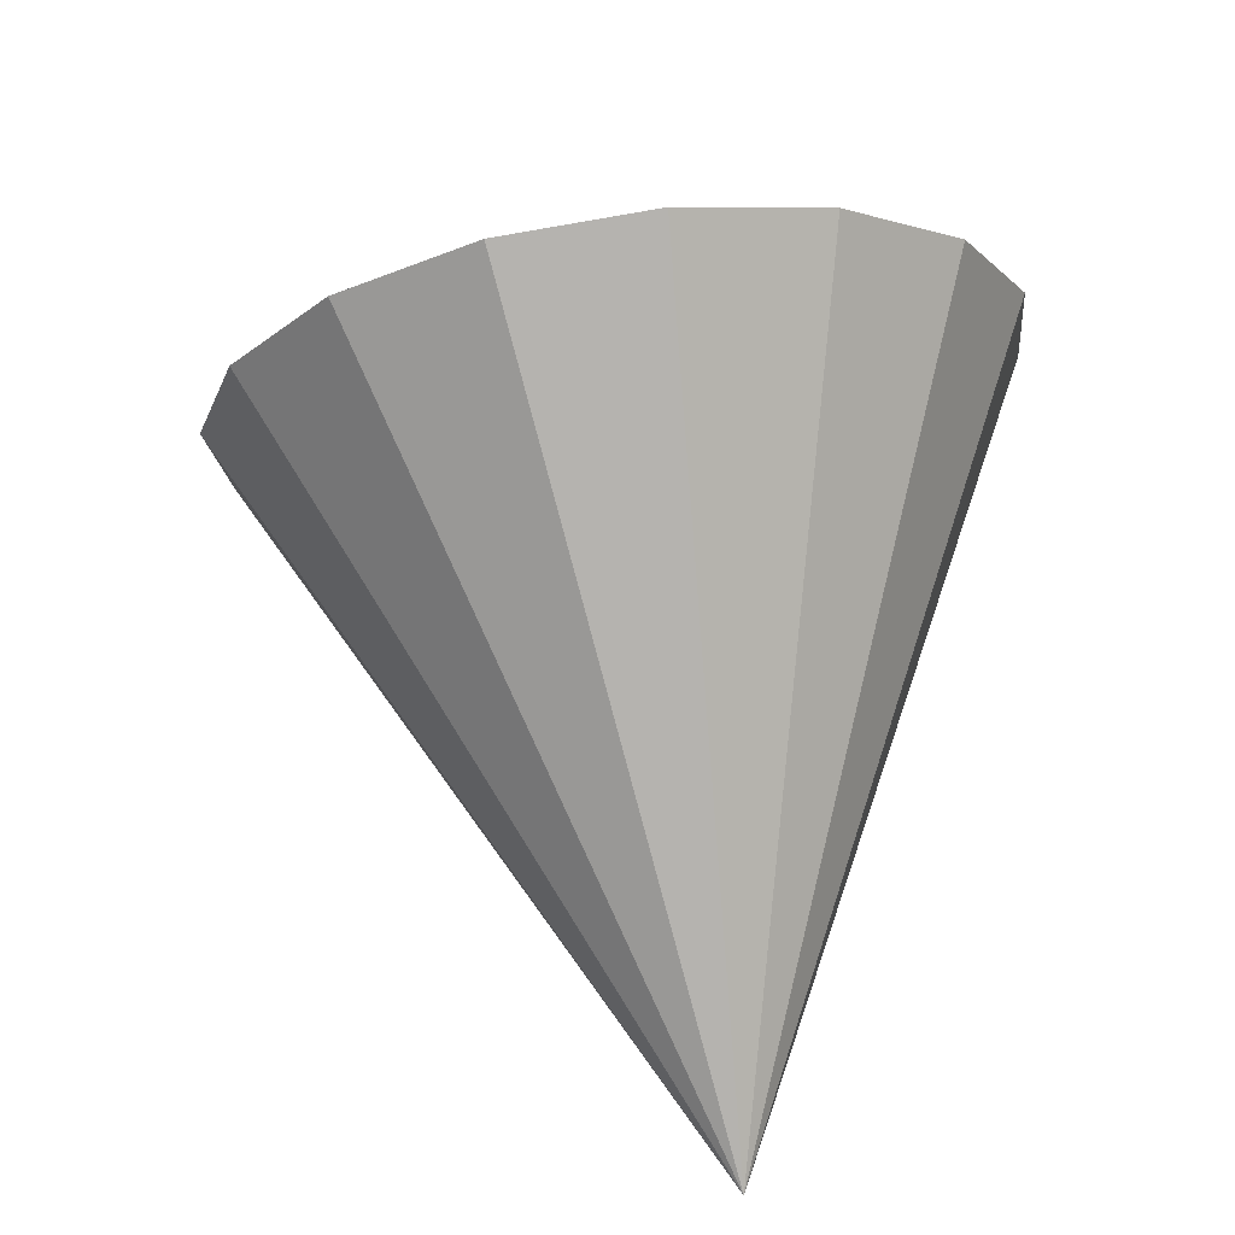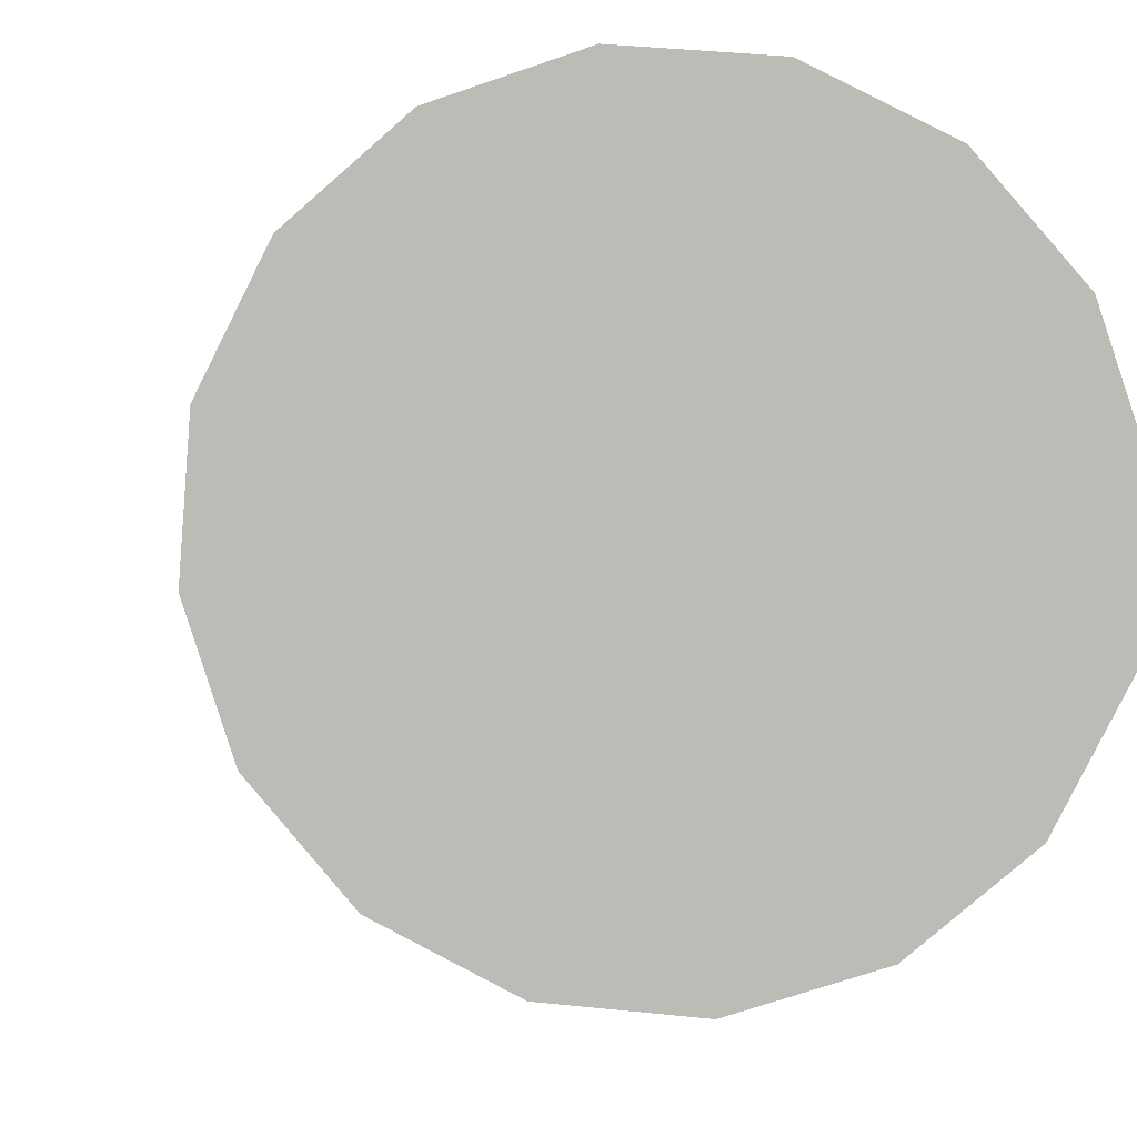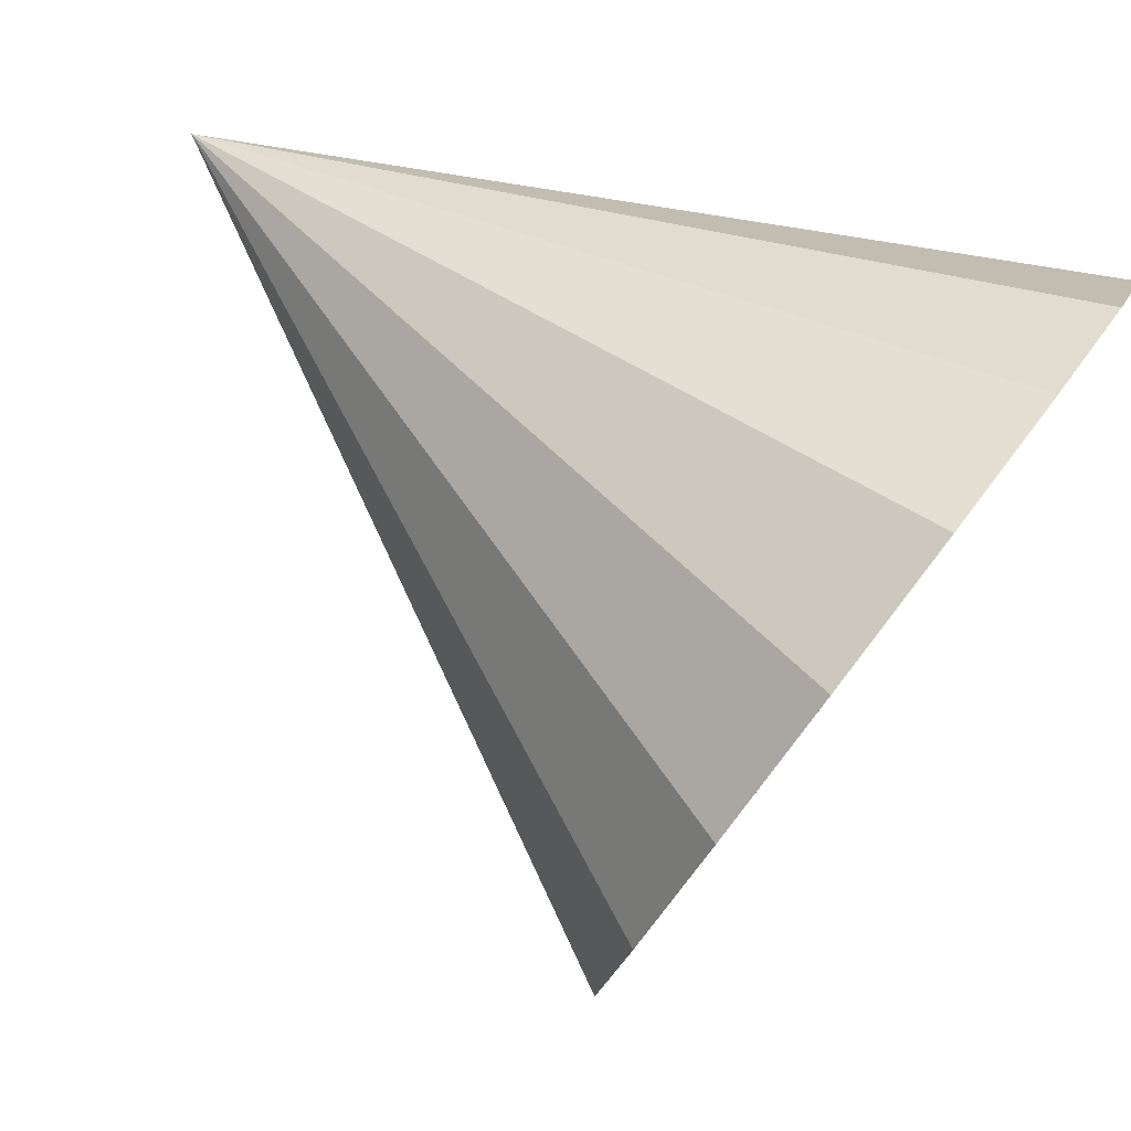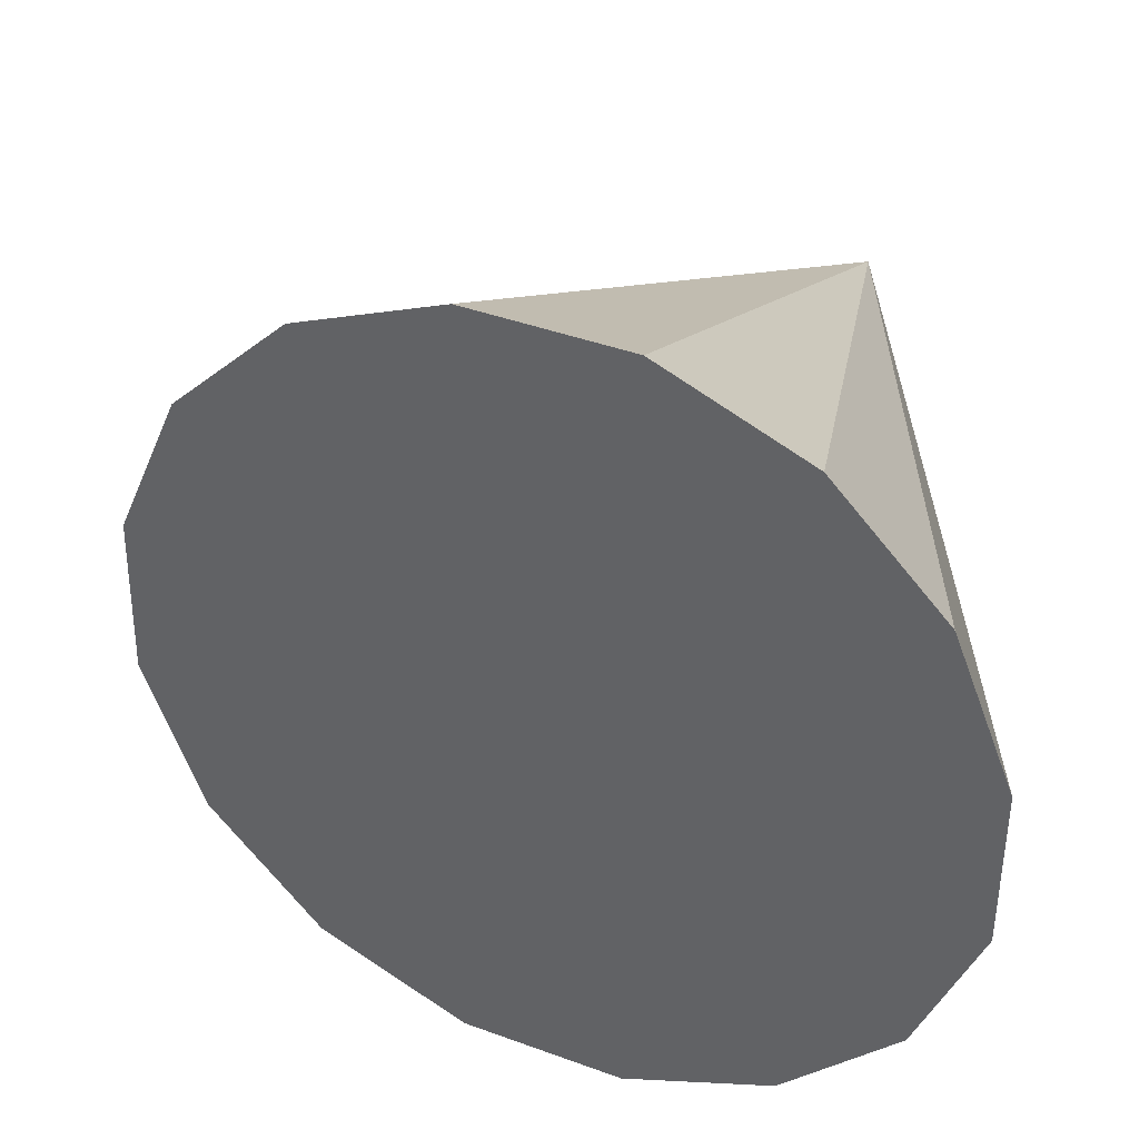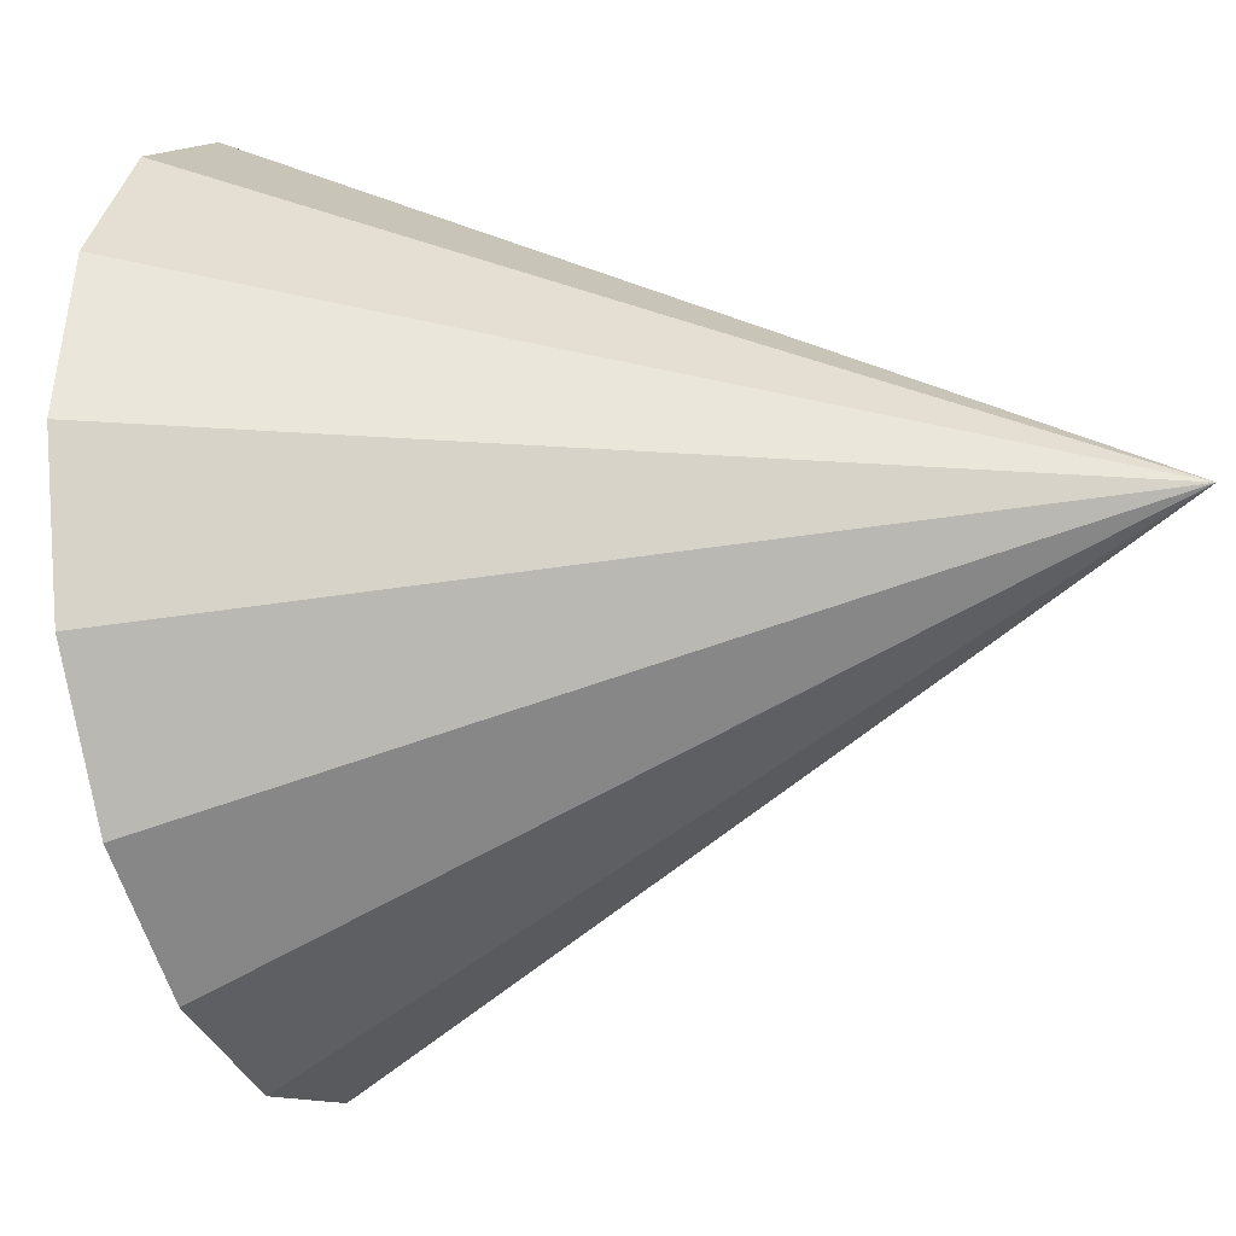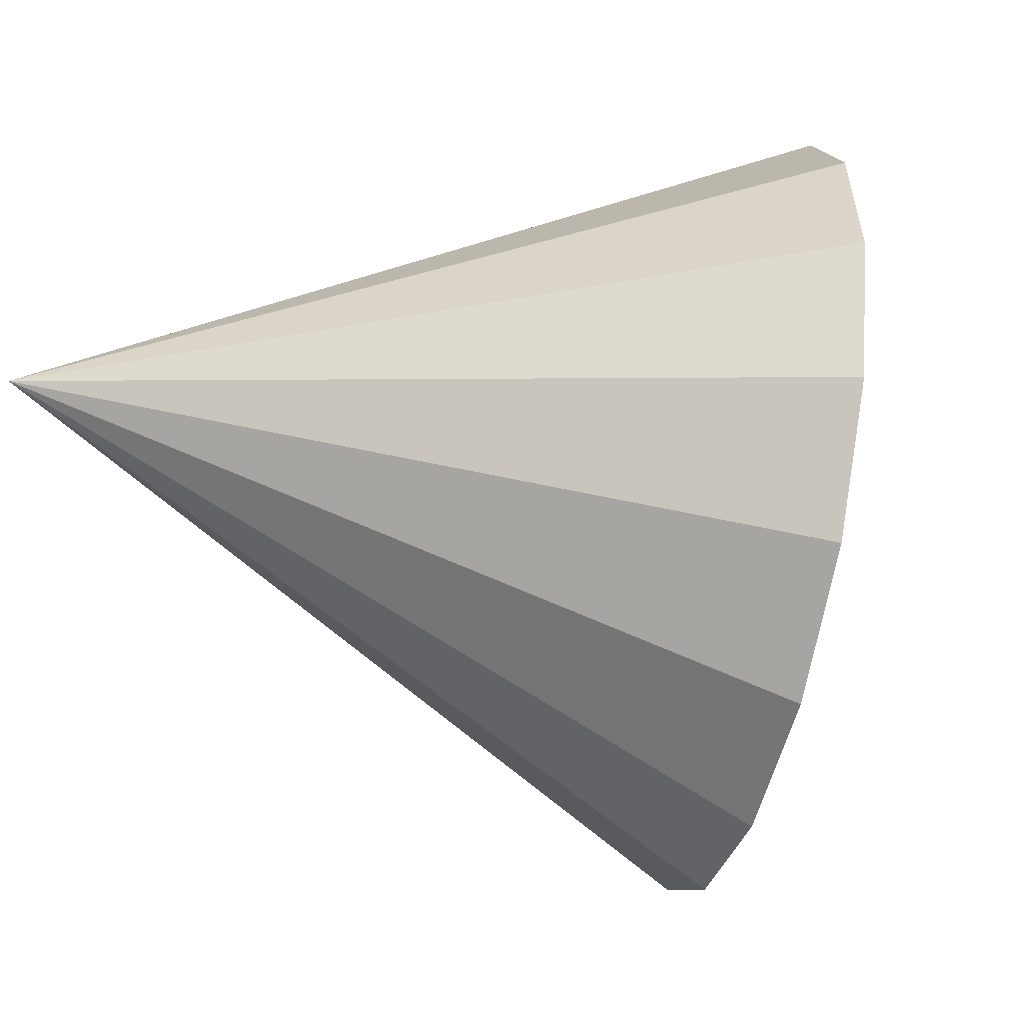
<metadata>
{"format":"obj","ext":"obj","renderer":"f3d","projection":"perspective","resolution":1024,"background":"white","views":[{"elev":-39.2,"azim":138.3,"up":"+Y"},{"elev":-5.5,"azim":164.8,"up":"+Z"},{"elev":65.7,"azim":105.7,"up":"+Z"},{"elev":27.7,"azim":-175.7,"up":"+Z"},{"elev":7.3,"azim":-94.1,"up":"+Z"},{"elev":-3.0,"azim":59.7,"up":"+Z"}]}
</metadata>
<code>
o Cone.238_Cone.1714
v -1.174 -0.7067 0.7774
v -0.8196 -0.8628 0.6589
v -0.5442 -1.015 0.4037
v -0.3898 -1.139 0.05044
v -0.3799 -1.217 -0.3469
v -0.5161 -1.238 -0.7279
v -0.7776 -1.196 -1.035
v -1.125 -1.1 -1.22
v -2.035 -2.678 0.1061
v -1.504 -0.9636 -1.257
v -1.859 -0.8074 -1.138
v -2.134 -0.6555 -0.8828
v -2.289 -0.531 -0.5296
v -2.299 -0.4527 -0.1322
v -2.162 -0.4327 0.2488
v -1.901 -0.4739 0.5555
v -1.554 -0.5701 0.7411
f 1 9 2
f 2 9 3
f 3 9 4
f 4 9 5
f 5 9 6
f 6 9 7
f 7 9 8
f 8 9 10
f 10 9 11
f 11 9 12
f 12 9 13
f 13 9 14
f 14 9 15
f 15 9 16
f 16 9 17
f 17 9 1
f 8 13 17
f 17 1 4
f 1 2 4
f 2 3 4
f 4 5 6
f 6 7 8
f 8 10 11
f 11 12 13
f 13 14 15
f 15 16 17
f 4 6 8
f 8 11 13
f 13 15 17
f 17 4 8

</code>
